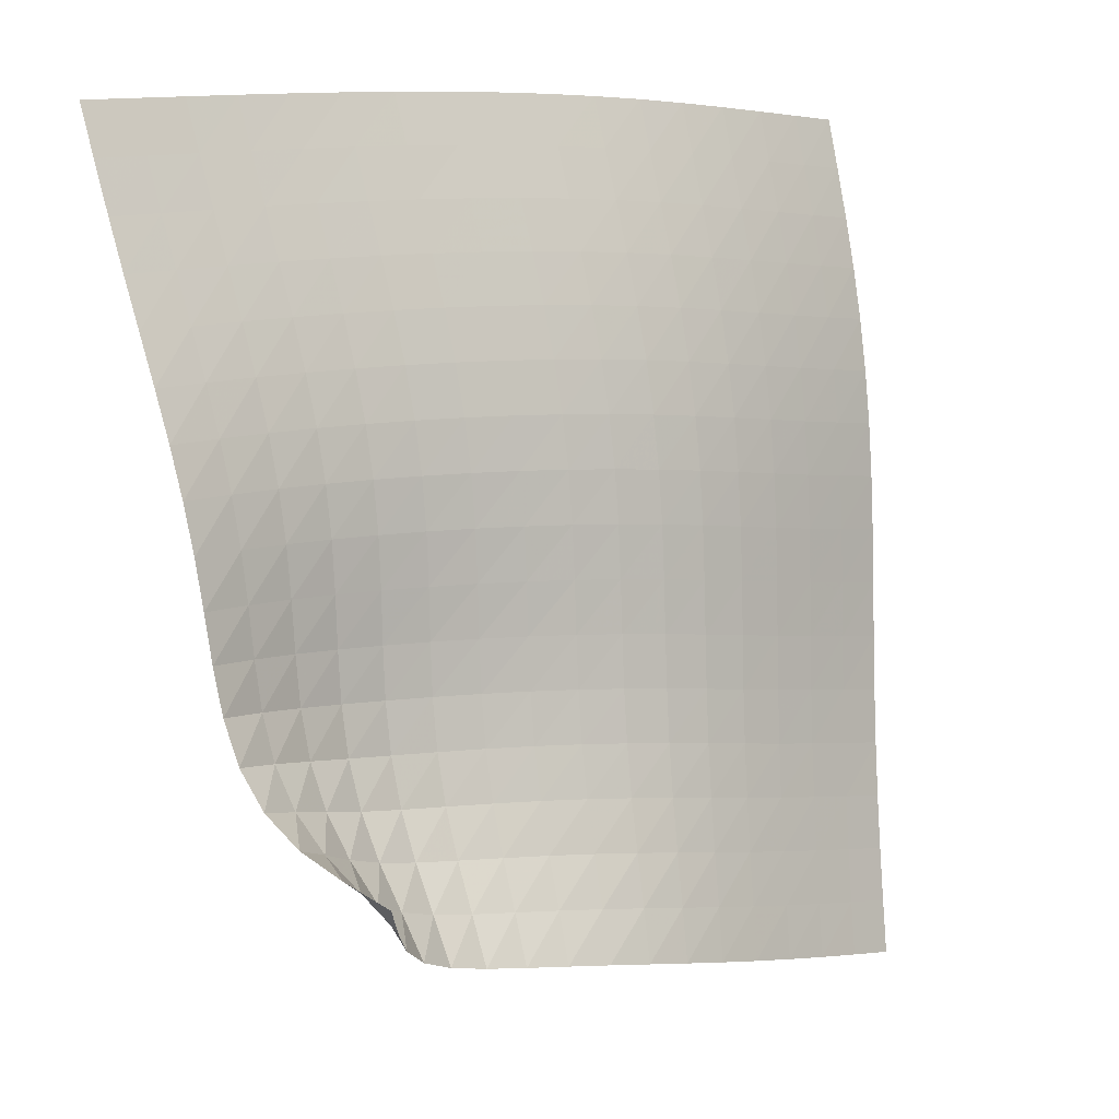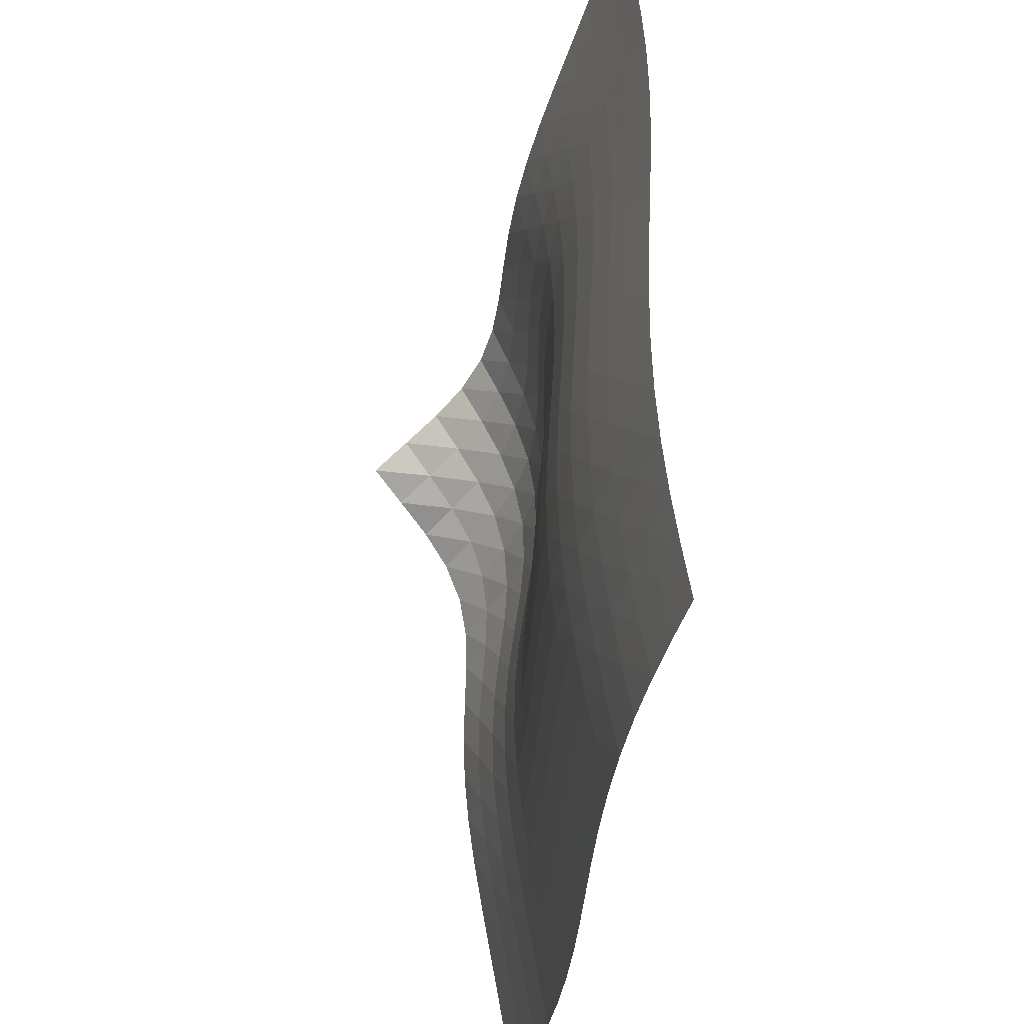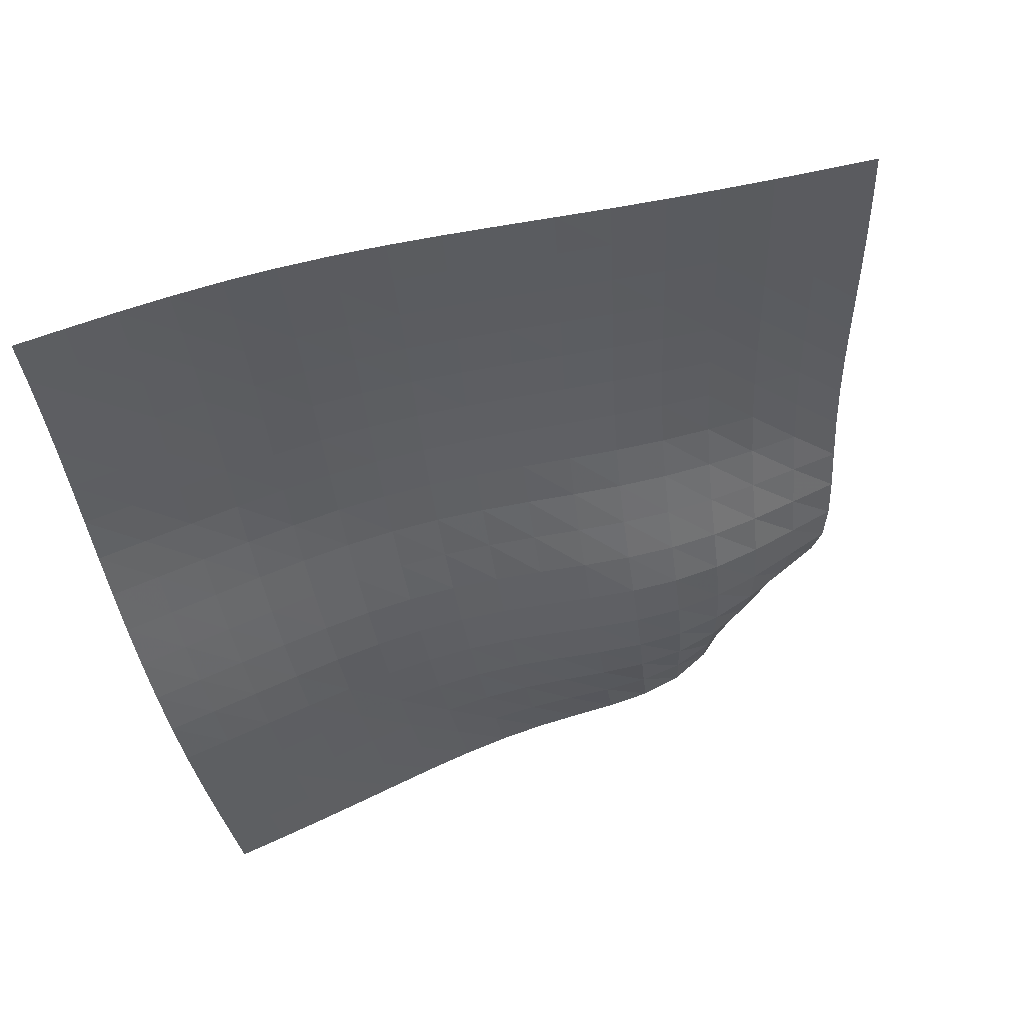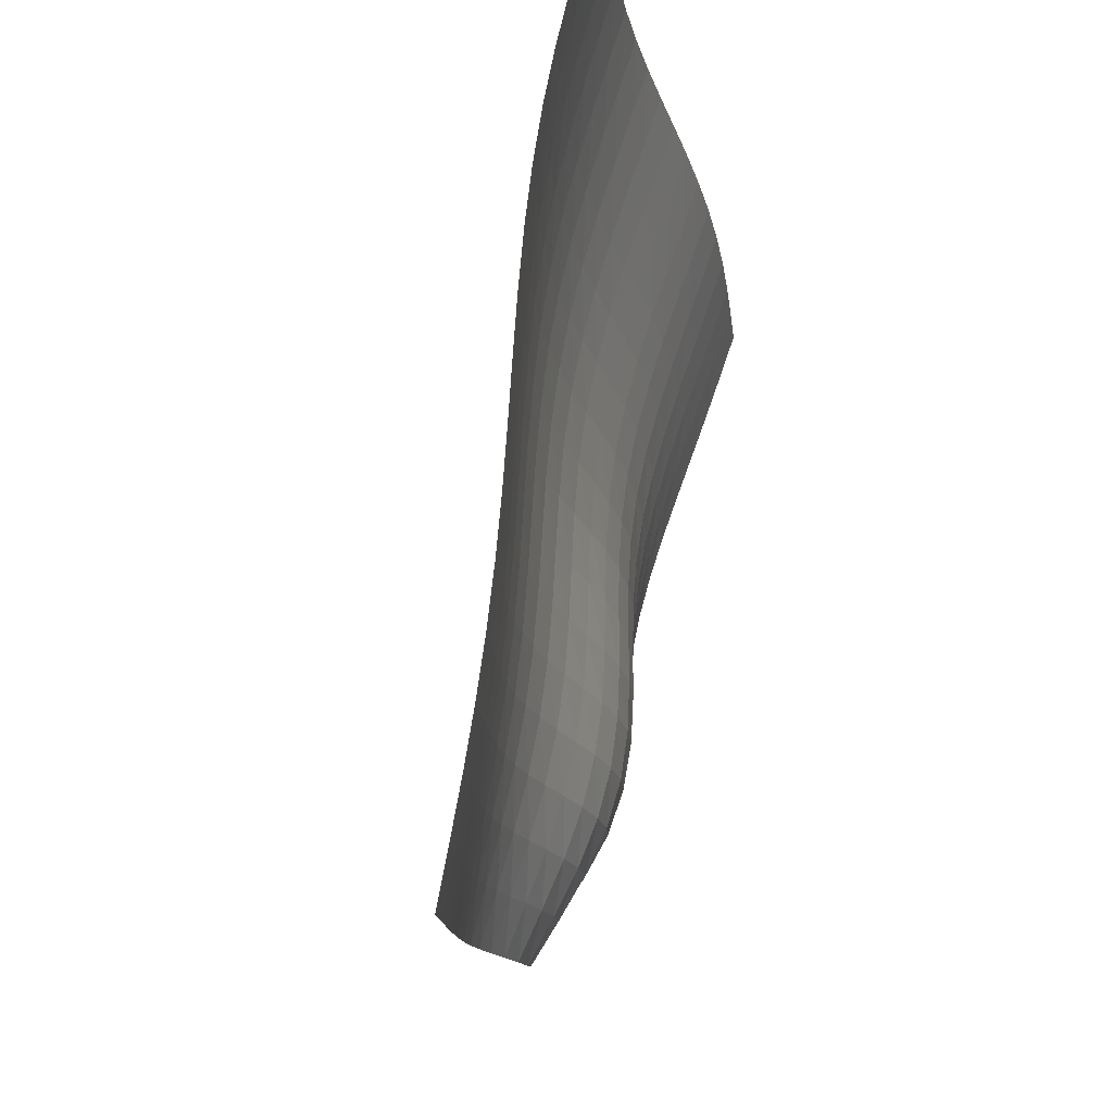
<metadata>
{"format":"obj","ext":"obj","renderer":"f3d","projection":"perspective","resolution":1024,"background":"white","views":[{"elev":6.3,"azim":152.0,"up":"+Z"},{"elev":49.9,"azim":-82.8,"up":"+Z"},{"elev":-53.0,"azim":9.4,"up":"+Y"},{"elev":-20.8,"azim":-70.1,"up":"+Z"}]}
</metadata>
<code>
v -6.496 0.0003672 6.496
v -3.827 -3.809 16.83
v -16.83 -3.809 3.827
v -17 -5.952 17
v -16.07 -3.577 3.929
v -15.31 -3.343 4.036
v -14.56 -3.108 4.149
v -13.82 -2.877 4.267
v -13.08 -2.658 4.389
v -12.36 -2.462 4.509
v -11.63 -2.302 4.622
v -10.91 -2.185 4.725
v -10.19 -2.106 4.814
v -9.491 -2.038 4.898
v -8.811 -1.933 4.995
v -8.174 -1.738 5.133
v -7.616 -1.418 5.345
v -7.168 -0.9869 5.654
v -6.818 -0.4963 6.054
v -6.054 -0.4963 6.818
v -5.654 -0.9869 7.168
v -5.345 -1.418 7.616
v -5.133 -1.738 8.174
v -4.995 -1.933 8.811
v -4.898 -2.038 9.491
v -4.814 -2.106 10.19
v -4.725 -2.185 10.91
v -4.622 -2.302 11.63
v -4.509 -2.462 12.36
v -4.389 -2.658 13.08
v -4.267 -2.877 13.82
v -4.149 -3.108 14.56
v -4.036 -3.343 15.31
v -3.929 -3.577 16.07
v -4.622 -3.993 16.89
v -5.427 -4.173 16.94
v -6.245 -4.339 17
v -7.075 -4.485 17.05
v -7.915 -4.605 17.09
v -8.764 -4.7 17.13
v -9.616 -4.775 17.16
v -10.47 -4.839 17.18
v -11.32 -4.903 17.19
v -12.16 -4.979 17.18
v -12.99 -5.076 17.16
v -13.82 -5.199 17.14
v -14.63 -5.352 17.1
v -15.43 -5.532 17.07
v -16.21 -5.735 17.03
v -17.03 -5.735 16.21
v -17.07 -5.532 15.43
v -17.1 -5.352 14.63
v -17.14 -5.199 13.82
v -17.16 -5.076 12.99
v -17.18 -4.979 12.16
v -17.19 -4.903 11.32
v -17.18 -4.839 10.47
v -17.16 -4.775 9.616
v -17.13 -4.7 8.764
v -17.09 -4.605 7.915
v -17.05 -4.485 7.075
v -17 -4.339 6.245
v -16.94 -4.173 5.427
v -16.89 -3.993 4.622
v -6.513 -0.9863 6.513
v -6.967 -1.455 6.206
v -7.491 -1.857 5.962
v -8.102 -2.147 5.794
v -8.777 -2.312 5.688
v -9.485 -2.385 5.616
v -10.21 -2.421 5.552
v -10.94 -2.467 5.479
v -11.67 -2.553 5.39
v -12.41 -2.688 5.286
v -13.14 -2.866 5.173
v -13.87 -3.074 5.057
v -14.61 -3.298 4.941
v -15.36 -3.529 4.83
v -16.12 -3.761 4.724
v -6.206 -1.455 6.967
v -6.754 -1.899 6.754
v -7.352 -2.269 6.579
v -8.017 -2.527 6.459
v -8.73 -2.665 6.384
v -9.465 -2.713 6.335
v -10.21 -2.722 6.29
v -10.95 -2.74 6.232
v -11.7 -2.799 6.157
v -12.45 -2.911 6.064
v -13.19 -3.07 5.96
v -13.93 -3.265 5.849
v -14.67 -3.481 5.738
v -15.42 -3.709 5.63
v -16.18 -3.941 5.527
v -5.962 -1.857 7.491
v -6.579 -2.269 7.352
v -7.236 -2.607 7.236
v -7.942 -2.836 7.155
v -8.684 -2.952 7.105
v -9.442 -2.983 7.072
v -10.2 -2.975 7.039
v -10.96 -2.974 6.994
v -11.72 -3.014 6.93
v -12.48 -3.108 6.847
v -13.23 -3.252 6.752
v -13.97 -3.437 6.648
v -14.72 -3.648 6.543
v -15.47 -3.873 6.44
v -16.23 -4.105 6.341
v -5.794 -2.147 8.102
v -6.459 -2.527 8.017
v -7.155 -2.836 7.942
v -7.889 -3.044 7.889
v -8.651 -3.148 7.856
v -9.423 -3.172 7.832
v -10.2 -3.159 7.806
v -10.97 -3.151 7.769
v -11.74 -3.182 7.713
v -12.5 -3.265 7.639
v -13.26 -3.401 7.551
v -14.02 -3.579 7.455
v -14.77 -3.787 7.356
v -15.52 -4.013 7.259
v -16.28 -4.248 7.165
v -5.688 -2.312 8.777
v -6.384 -2.665 8.73
v -7.105 -2.952 8.684
v -7.856 -3.148 8.651
v -8.628 -3.249 8.628
v -9.409 -3.277 8.61
v -10.19 -3.27 8.588
v -10.97 -3.266 8.555
v -11.75 -3.297 8.506
v -12.52 -3.378 8.439
v -13.29 -3.511 8.358
v -14.05 -3.688 8.269
v -14.81 -3.897 8.177
v -15.57 -4.125 8.086
v -16.33 -4.363 7.999
v -5.616 -2.385 9.485
v -6.335 -2.713 9.465
v -7.072 -2.983 9.442
v -7.832 -3.172 9.423
v -8.61 -3.277 9.409
v -9.396 -3.317 9.396
v -10.18 -3.323 9.378
v -10.97 -3.33 9.349
v -11.76 -3.369 9.305
v -12.54 -3.454 9.245
v -13.31 -3.589 9.171
v -14.08 -3.767 9.088
v -14.84 -3.979 9.003
v -15.6 -4.211 8.919
v -16.37 -4.453 8.84
v -5.552 -2.421 10.21
v -6.29 -2.722 10.21
v -7.039 -2.975 10.2
v -7.806 -3.159 10.2
v -8.588 -3.27 10.19
v -9.378 -3.323 10.18
v -10.17 -3.345 10.17
v -10.96 -3.367 10.15
v -11.76 -3.416 10.11
v -12.54 -3.508 10.05
v -13.32 -3.647 9.987
v -14.1 -3.828 9.911
v -14.87 -4.042 9.832
v -15.63 -4.277 9.755
v -16.39 -4.524 9.684
v -5.479 -2.467 10.94
v -6.232 -2.74 10.95
v -6.994 -2.974 10.96
v -7.769 -3.151 10.97
v -8.555 -3.266 10.97
v -9.349 -3.33 10.97
v -10.15 -3.367 10.96
v -10.95 -3.403 10.95
v -11.74 -3.462 10.91
v -12.54 -3.56 10.86
v -13.32 -3.702 10.8
v -14.1 -3.885 10.73
v -14.88 -4.1 10.66
v -15.64 -4.337 10.59
v -16.41 -4.586 10.53
v -5.39 -2.553 11.67
v -6.157 -2.799 11.7
v -6.93 -3.014 11.72
v -7.713 -3.182 11.74
v -8.506 -3.297 11.75
v -9.305 -3.369 11.76
v -10.11 -3.416 11.76
v -10.91 -3.462 11.74
v -11.72 -3.529 11.72
v -12.52 -3.629 11.67
v -13.31 -3.771 11.62
v -14.1 -3.952 11.56
v -14.87 -4.165 11.49
v -15.65 -4.401 11.43
v -16.42 -4.65 11.37
v -5.286 -2.688 12.41
v -6.064 -2.911 12.45
v -6.847 -3.108 12.48
v -7.639 -3.265 12.5
v -8.439 -3.378 12.52
v -9.245 -3.454 12.54
v -10.05 -3.508 12.54
v -10.86 -3.56 12.54
v -11.67 -3.629 12.52
v -12.48 -3.73 12.48
v -13.28 -3.868 12.43
v -14.07 -4.043 12.38
v -14.86 -4.251 12.32
v -15.64 -4.482 12.26
v -16.41 -4.727 12.21
v -5.173 -2.866 13.14
v -5.96 -3.07 13.19
v -6.752 -3.252 13.23
v -7.551 -3.401 13.26
v -8.358 -3.511 13.29
v -9.171 -3.589 13.31
v -9.987 -3.647 13.32
v -10.8 -3.702 13.32
v -11.62 -3.771 13.31
v -12.43 -3.868 13.28
v -13.24 -3.999 13.24
v -14.04 -4.166 13.19
v -14.83 -4.365 13.14
v -15.61 -4.589 13.08
v -16.39 -4.828 13.04
v -5.057 -3.074 13.87
v -5.849 -3.265 13.93
v -6.648 -3.437 13.97
v -7.455 -3.579 14.02
v -8.269 -3.688 14.05
v -9.088 -3.767 14.08
v -9.911 -3.828 14.1
v -10.73 -3.885 14.1
v -11.56 -3.952 14.1
v -12.38 -4.043 14.07
v -13.19 -4.166 14.04
v -14 -4.323 14
v -14.79 -4.512 13.95
v -15.58 -4.726 13.9
v -16.36 -4.958 13.85
v -4.941 -3.298 14.61
v -5.738 -3.481 14.67
v -6.543 -3.648 14.72
v -7.356 -3.787 14.77
v -8.177 -3.897 14.81
v -9.003 -3.979 14.84
v -9.832 -4.042 14.87
v -10.66 -4.1 14.88
v -11.49 -4.165 14.87
v -12.32 -4.251 14.86
v -13.14 -4.365 14.83
v -13.95 -4.512 14.79
v -14.75 -4.69 14.75
v -15.54 -4.895 14.7
v -16.32 -5.118 14.66
v -4.83 -3.529 15.36
v -5.63 -3.709 15.42
v -6.44 -3.873 15.47
v -7.259 -4.013 15.52
v -8.086 -4.125 15.57
v -8.919 -4.211 15.6
v -9.755 -4.277 15.63
v -10.59 -4.337 15.64
v -11.43 -4.401 15.65
v -12.26 -4.482 15.64
v -13.08 -4.589 15.61
v -13.9 -4.726 15.58
v -14.7 -4.895 15.54
v -15.5 -5.09 15.5
v -16.28 -5.305 15.46
v -4.724 -3.761 16.12
v -5.527 -3.941 16.18
v -6.341 -4.105 16.23
v -7.165 -4.248 16.28
v -7.999 -4.363 16.33
v -8.84 -4.453 16.37
v -9.684 -4.524 16.39
v -10.53 -4.586 16.41
v -11.37 -4.65 16.42
v -12.21 -4.727 16.41
v -13.04 -4.828 16.39
v -13.85 -4.958 16.36
v -14.66 -5.118 16.32
v -15.46 -5.305 16.28
v -16.25 -5.514 16.25
f 289 49 4
f 289 4 50
f 5 79 64
f 5 64 3
f 79 94 63
f 79 63 64
f 94 109 62
f 94 62 63
f 109 124 61
f 109 61 62
f 124 139 60
f 124 60 61
f 139 154 59
f 139 59 60
f 154 169 58
f 154 58 59
f 169 184 57
f 169 57 58
f 184 199 56
f 184 56 57
f 199 214 55
f 199 55 56
f 214 229 54
f 214 54 55
f 229 244 53
f 229 53 54
f 244 259 52
f 244 52 53
f 259 274 51
f 259 51 52
f 274 289 50
f 274 50 51
f 1 20 65
f 1 65 19
f 19 65 66
f 19 66 18
f 18 66 67
f 18 67 17
f 17 67 68
f 17 68 16
f 16 68 69
f 16 69 15
f 15 69 70
f 15 70 14
f 14 70 71
f 14 71 13
f 13 71 72
f 13 72 12
f 12 72 73
f 12 73 11
f 11 73 74
f 11 74 10
f 10 74 75
f 10 75 9
f 9 75 76
f 9 76 8
f 8 76 77
f 8 77 7
f 7 77 78
f 7 78 6
f 6 78 79
f 6 79 5
f 20 21 80
f 20 80 65
f 65 80 81
f 65 81 66
f 66 81 82
f 66 82 67
f 67 82 83
f 67 83 68
f 68 83 84
f 68 84 69
f 69 84 85
f 69 85 70
f 70 85 86
f 70 86 71
f 71 86 87
f 71 87 72
f 72 87 88
f 72 88 73
f 73 88 89
f 73 89 74
f 74 89 90
f 74 90 75
f 75 90 91
f 75 91 76
f 76 91 92
f 76 92 77
f 77 92 93
f 77 93 78
f 78 93 94
f 78 94 79
f 21 22 95
f 21 95 80
f 80 95 96
f 80 96 81
f 81 96 97
f 81 97 82
f 82 97 98
f 82 98 83
f 83 98 99
f 83 99 84
f 84 99 100
f 84 100 85
f 85 100 101
f 85 101 86
f 86 101 102
f 86 102 87
f 87 102 103
f 87 103 88
f 88 103 104
f 88 104 89
f 89 104 105
f 89 105 90
f 90 105 106
f 90 106 91
f 91 106 107
f 91 107 92
f 92 107 108
f 92 108 93
f 93 108 109
f 93 109 94
f 22 23 110
f 22 110 95
f 95 110 111
f 95 111 96
f 96 111 112
f 96 112 97
f 97 112 113
f 97 113 98
f 98 113 114
f 98 114 99
f 99 114 115
f 99 115 100
f 100 115 116
f 100 116 101
f 101 116 117
f 101 117 102
f 102 117 118
f 102 118 103
f 103 118 119
f 103 119 104
f 104 119 120
f 104 120 105
f 105 120 121
f 105 121 106
f 106 121 122
f 106 122 107
f 107 122 123
f 107 123 108
f 108 123 124
f 108 124 109
f 23 24 125
f 23 125 110
f 110 125 126
f 110 126 111
f 111 126 127
f 111 127 112
f 112 127 128
f 112 128 113
f 113 128 129
f 113 129 114
f 114 129 130
f 114 130 115
f 115 130 131
f 115 131 116
f 116 131 132
f 116 132 117
f 117 132 133
f 117 133 118
f 118 133 134
f 118 134 119
f 119 134 135
f 119 135 120
f 120 135 136
f 120 136 121
f 121 136 137
f 121 137 122
f 122 137 138
f 122 138 123
f 123 138 139
f 123 139 124
f 24 25 140
f 24 140 125
f 125 140 141
f 125 141 126
f 126 141 142
f 126 142 127
f 127 142 143
f 127 143 128
f 128 143 144
f 128 144 129
f 129 144 145
f 129 145 130
f 130 145 146
f 130 146 131
f 131 146 147
f 131 147 132
f 132 147 148
f 132 148 133
f 133 148 149
f 133 149 134
f 134 149 150
f 134 150 135
f 135 150 151
f 135 151 136
f 136 151 152
f 136 152 137
f 137 152 153
f 137 153 138
f 138 153 154
f 138 154 139
f 25 26 155
f 25 155 140
f 140 155 156
f 140 156 141
f 141 156 157
f 141 157 142
f 142 157 158
f 142 158 143
f 143 158 159
f 143 159 144
f 144 159 160
f 144 160 145
f 145 160 161
f 145 161 146
f 146 161 162
f 146 162 147
f 147 162 163
f 147 163 148
f 148 163 164
f 148 164 149
f 149 164 165
f 149 165 150
f 150 165 166
f 150 166 151
f 151 166 167
f 151 167 152
f 152 167 168
f 152 168 153
f 153 168 169
f 153 169 154
f 26 27 170
f 26 170 155
f 155 170 171
f 155 171 156
f 156 171 172
f 156 172 157
f 157 172 173
f 157 173 158
f 158 173 174
f 158 174 159
f 159 174 175
f 159 175 160
f 160 175 176
f 160 176 161
f 161 176 177
f 161 177 162
f 162 177 178
f 162 178 163
f 163 178 179
f 163 179 164
f 164 179 180
f 164 180 165
f 165 180 181
f 165 181 166
f 166 181 182
f 166 182 167
f 167 182 183
f 167 183 168
f 168 183 184
f 168 184 169
f 27 28 185
f 27 185 170
f 170 185 186
f 170 186 171
f 171 186 187
f 171 187 172
f 172 187 188
f 172 188 173
f 173 188 189
f 173 189 174
f 174 189 190
f 174 190 175
f 175 190 191
f 175 191 176
f 176 191 192
f 176 192 177
f 177 192 193
f 177 193 178
f 178 193 194
f 178 194 179
f 179 194 195
f 179 195 180
f 180 195 196
f 180 196 181
f 181 196 197
f 181 197 182
f 182 197 198
f 182 198 183
f 183 198 199
f 183 199 184
f 28 29 200
f 28 200 185
f 185 200 201
f 185 201 186
f 186 201 202
f 186 202 187
f 187 202 203
f 187 203 188
f 188 203 204
f 188 204 189
f 189 204 205
f 189 205 190
f 190 205 206
f 190 206 191
f 191 206 207
f 191 207 192
f 192 207 208
f 192 208 193
f 193 208 209
f 193 209 194
f 194 209 210
f 194 210 195
f 195 210 211
f 195 211 196
f 196 211 212
f 196 212 197
f 197 212 213
f 197 213 198
f 198 213 214
f 198 214 199
f 29 30 215
f 29 215 200
f 200 215 216
f 200 216 201
f 201 216 217
f 201 217 202
f 202 217 218
f 202 218 203
f 203 218 219
f 203 219 204
f 204 219 220
f 204 220 205
f 205 220 221
f 205 221 206
f 206 221 222
f 206 222 207
f 207 222 223
f 207 223 208
f 208 223 224
f 208 224 209
f 209 224 225
f 209 225 210
f 210 225 226
f 210 226 211
f 211 226 227
f 211 227 212
f 212 227 228
f 212 228 213
f 213 228 229
f 213 229 214
f 30 31 230
f 30 230 215
f 215 230 231
f 215 231 216
f 216 231 232
f 216 232 217
f 217 232 233
f 217 233 218
f 218 233 234
f 218 234 219
f 219 234 235
f 219 235 220
f 220 235 236
f 220 236 221
f 221 236 237
f 221 237 222
f 222 237 238
f 222 238 223
f 223 238 239
f 223 239 224
f 224 239 240
f 224 240 225
f 225 240 241
f 225 241 226
f 226 241 242
f 226 242 227
f 227 242 243
f 227 243 228
f 228 243 244
f 228 244 229
f 31 32 245
f 31 245 230
f 230 245 246
f 230 246 231
f 231 246 247
f 231 247 232
f 232 247 248
f 232 248 233
f 233 248 249
f 233 249 234
f 234 249 250
f 234 250 235
f 235 250 251
f 235 251 236
f 236 251 252
f 236 252 237
f 237 252 253
f 237 253 238
f 238 253 254
f 238 254 239
f 239 254 255
f 239 255 240
f 240 255 256
f 240 256 241
f 241 256 257
f 241 257 242
f 242 257 258
f 242 258 243
f 243 258 259
f 243 259 244
f 32 33 260
f 32 260 245
f 245 260 261
f 245 261 246
f 246 261 262
f 246 262 247
f 247 262 263
f 247 263 248
f 248 263 264
f 248 264 249
f 249 264 265
f 249 265 250
f 250 265 266
f 250 266 251
f 251 266 267
f 251 267 252
f 252 267 268
f 252 268 253
f 253 268 269
f 253 269 254
f 254 269 270
f 254 270 255
f 255 270 271
f 255 271 256
f 256 271 272
f 256 272 257
f 257 272 273
f 257 273 258
f 258 273 274
f 258 274 259
f 33 34 275
f 33 275 260
f 260 275 276
f 260 276 261
f 261 276 277
f 261 277 262
f 262 277 278
f 262 278 263
f 263 278 279
f 263 279 264
f 264 279 280
f 264 280 265
f 265 280 281
f 265 281 266
f 266 281 282
f 266 282 267
f 267 282 283
f 267 283 268
f 268 283 284
f 268 284 269
f 269 284 285
f 269 285 270
f 270 285 286
f 270 286 271
f 271 286 287
f 271 287 272
f 272 287 288
f 272 288 273
f 273 288 289
f 273 289 274
f 34 2 35
f 34 35 275
f 275 35 36
f 275 36 276
f 276 36 37
f 276 37 277
f 277 37 38
f 277 38 278
f 278 38 39
f 278 39 279
f 279 39 40
f 279 40 280
f 280 40 41
f 280 41 281
f 281 41 42
f 281 42 282
f 282 42 43
f 282 43 283
f 283 43 44
f 283 44 284
f 284 44 45
f 284 45 285
f 285 45 46
f 285 46 286
f 286 46 47
f 286 47 287
f 287 47 48
f 287 48 288
f 288 48 49
f 288 49 289

</code>
